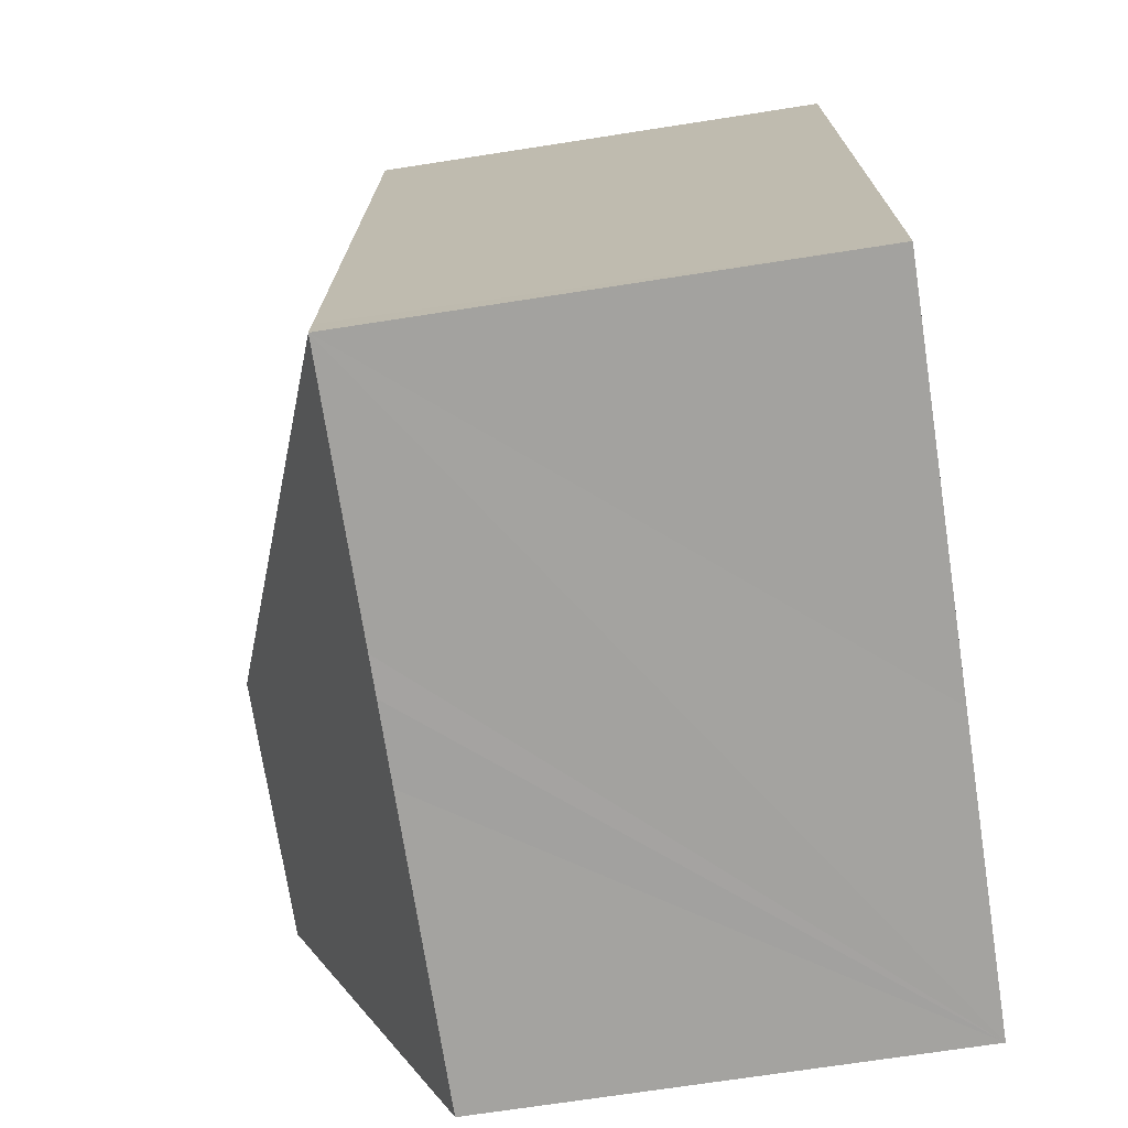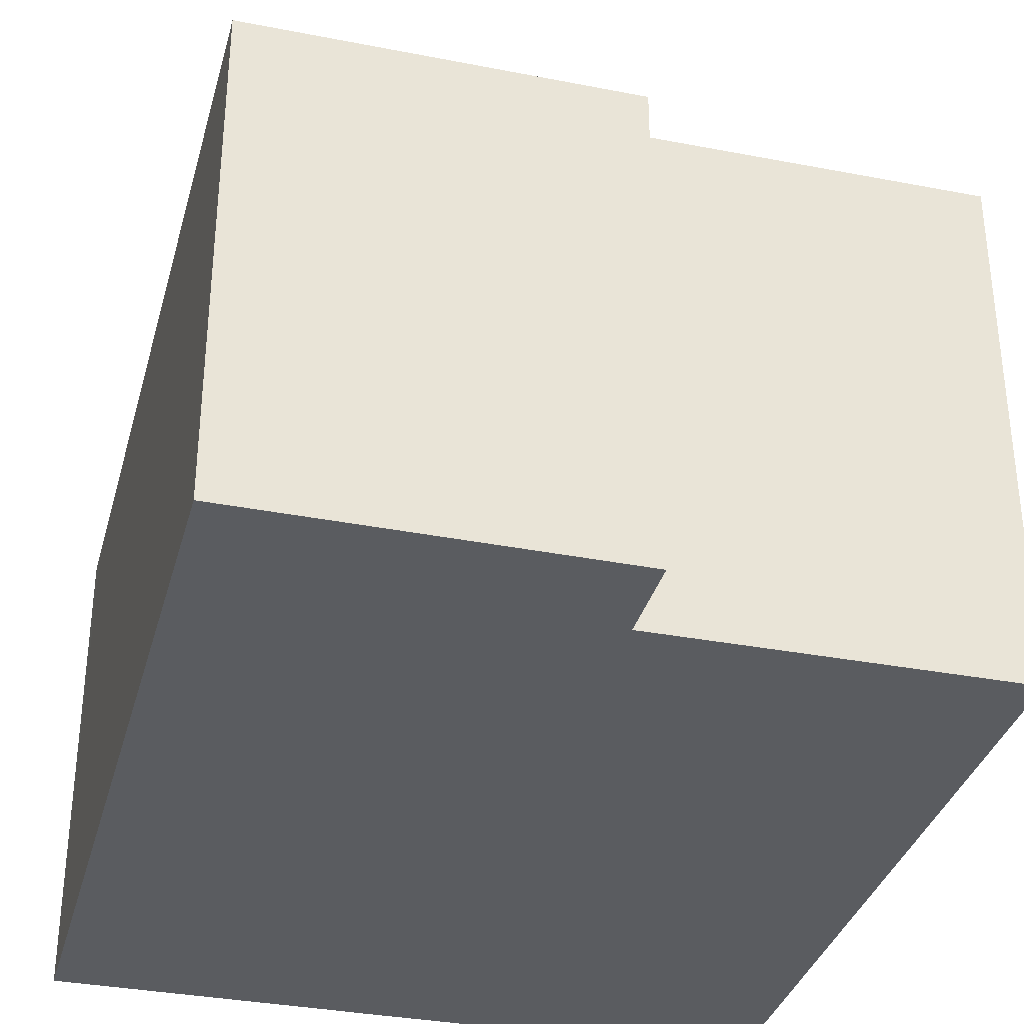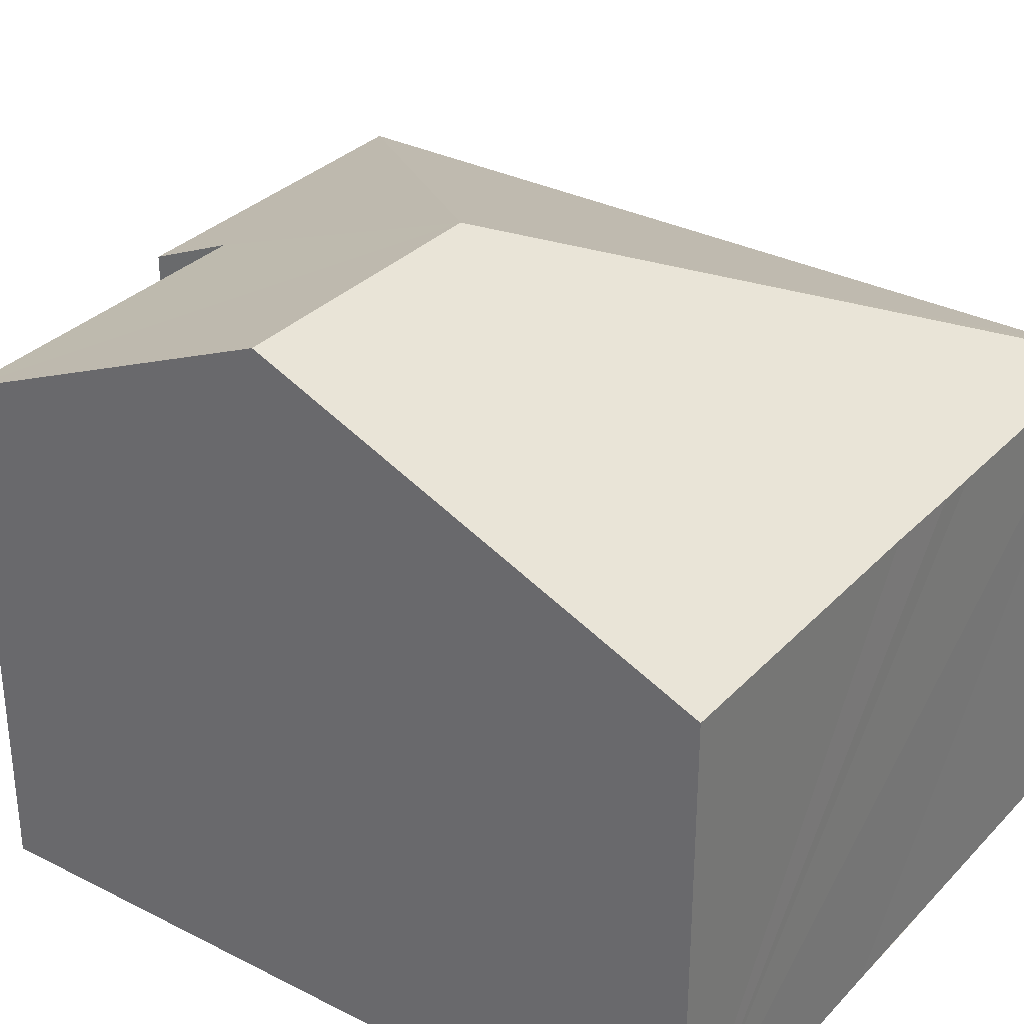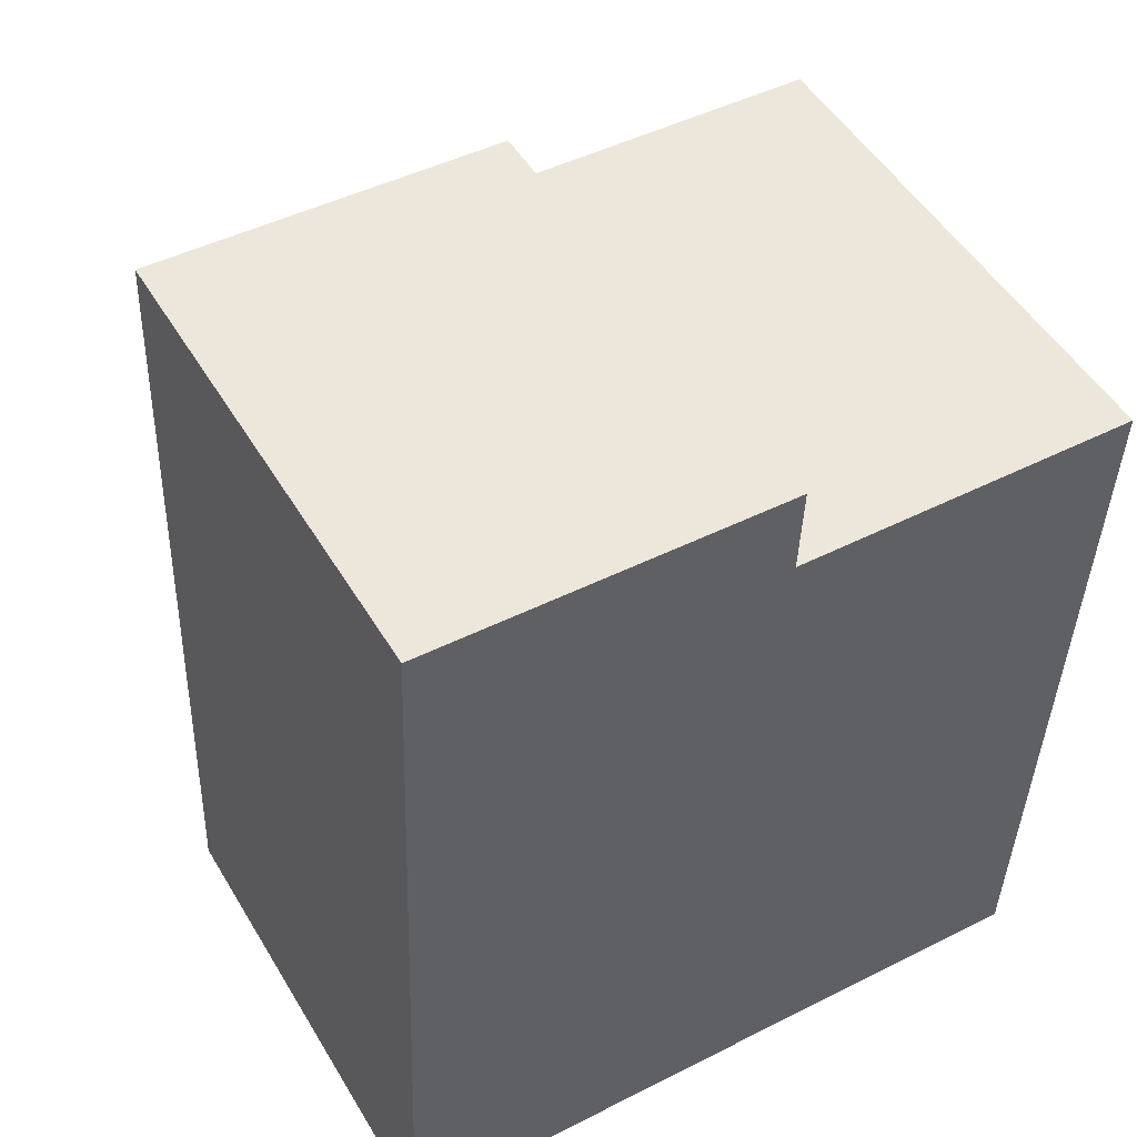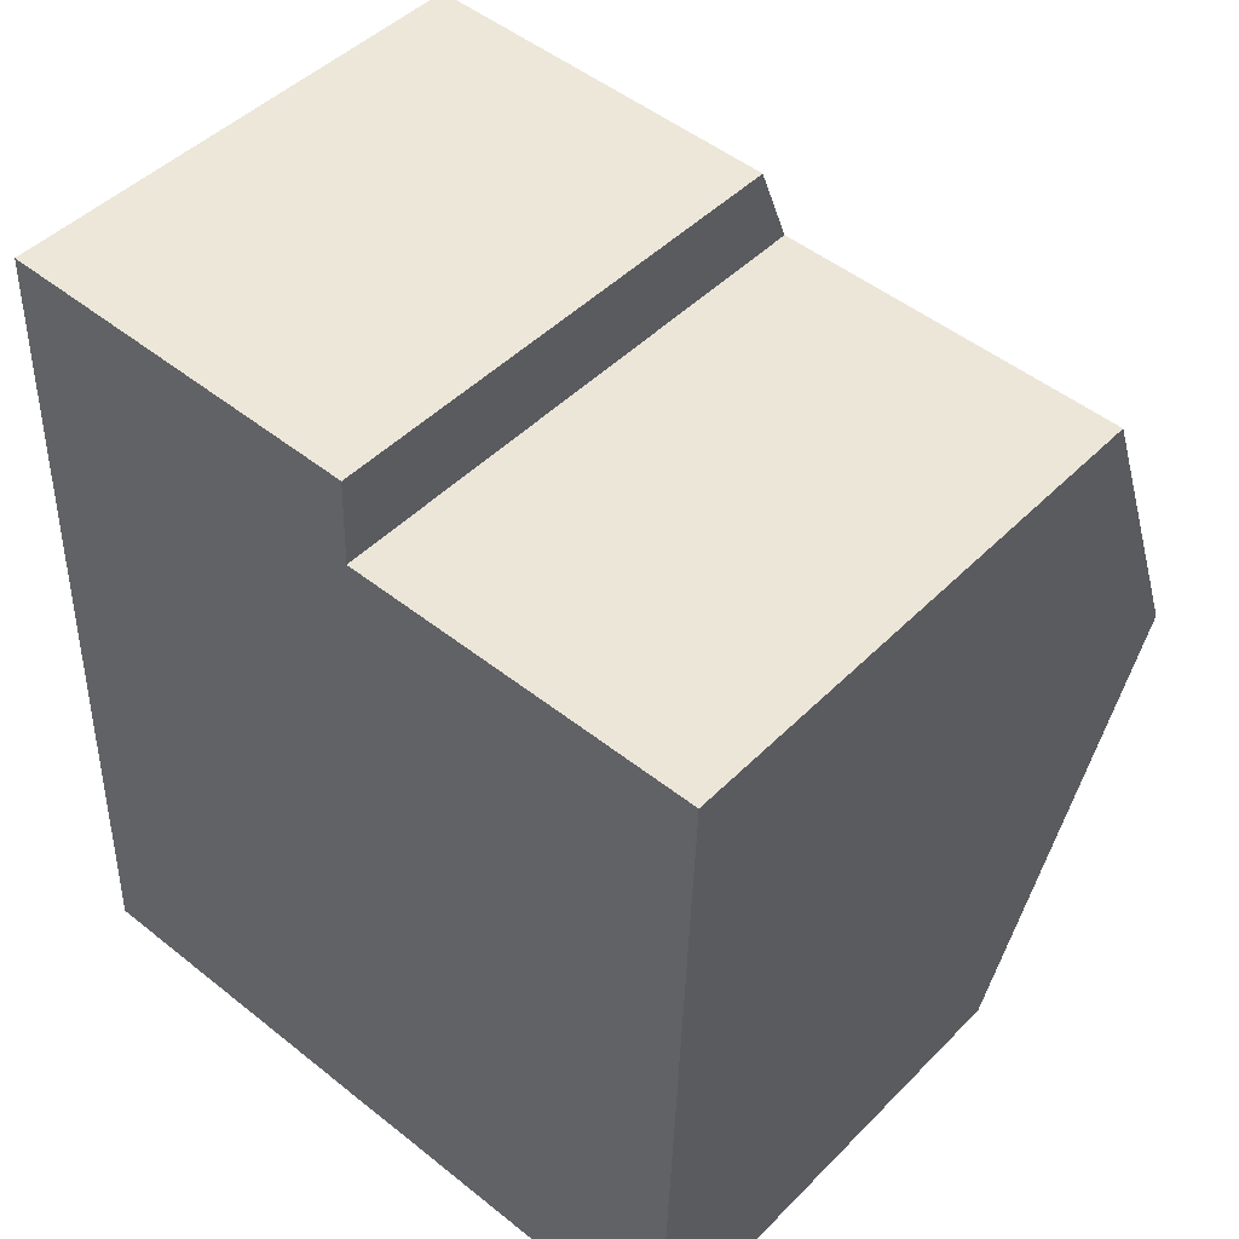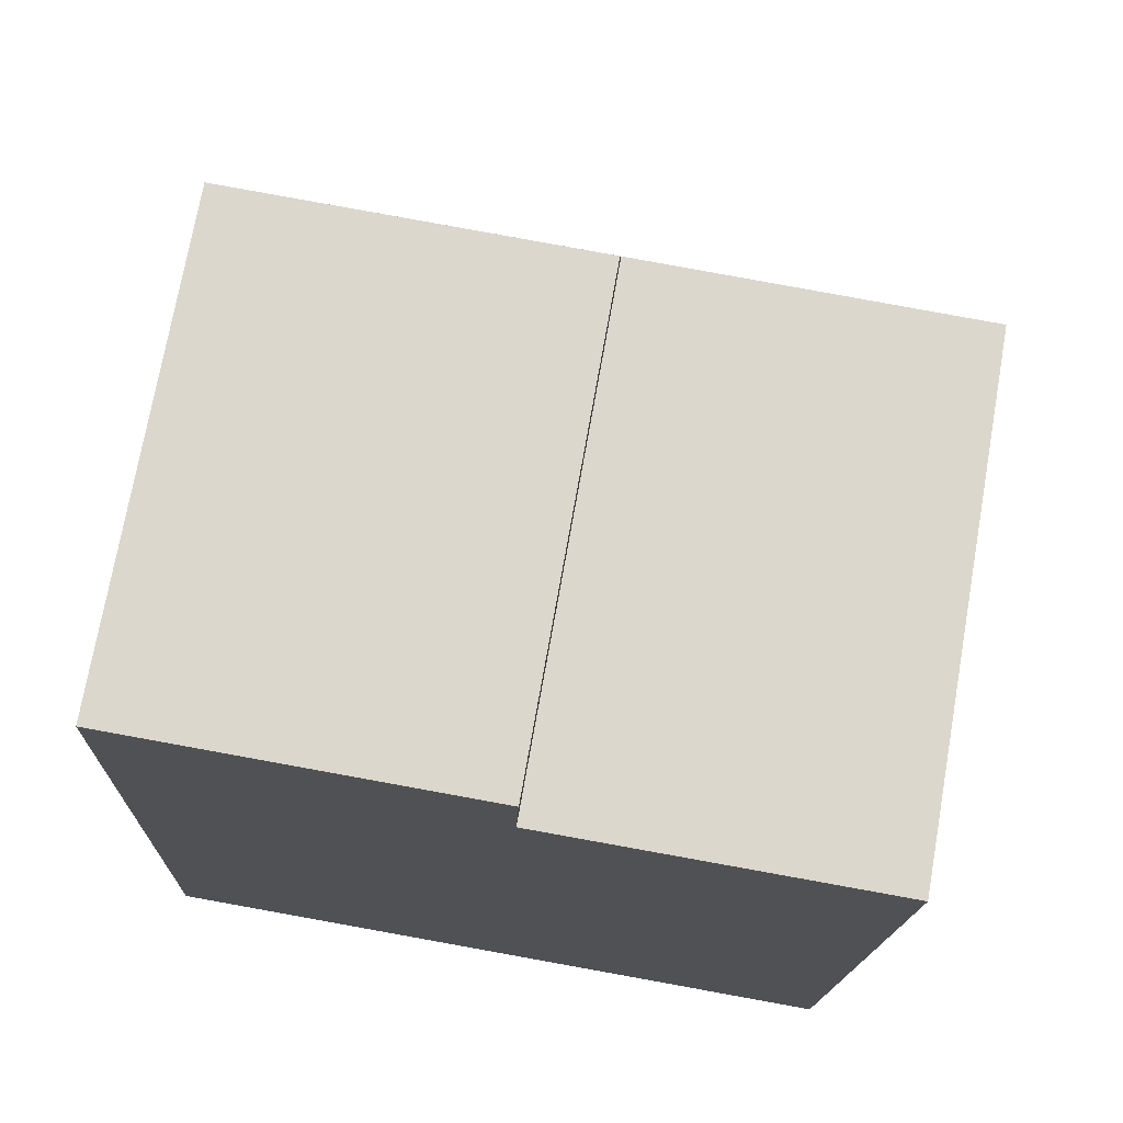
<metadata>
{"format":"obj","ext":"obj","renderer":"f3d","projection":"perspective","resolution":1024,"background":"white","views":[{"elev":-70.7,"azim":-81.2,"up":"+Z"},{"elev":-34.4,"azim":-12.6,"up":"+Y"},{"elev":32.0,"azim":127.6,"up":"+Y"},{"elev":50.3,"azim":-30.0,"up":"+Z"},{"elev":46.4,"azim":41.3,"up":"+Z"},{"elev":73.2,"azim":10.0,"up":"+Z"}]}
</metadata>
<code>
v  0.431 6.547 11.6
v  5.26 7.076 10.2
v  6.013 9.058 5.587
v  5.307 6.555 11.4
v  9.957 7.066 10.05
v  9.791 9.058 5.449
v  0.02 6.55 0.451
v  0 6.547 4.009e-16
v  5.997 6.551 -0.209
v  9.581 6.547 -0.35
v  5.349 6.552 -0.183
v  3.704 6.55 -0.128
v  4.245 6.549 -0.151
v  5.26 -6.245e-16 10.2
v  5.307 -6.98e-16 11.4
v  9.957 -6.153e-16 10.05
v  9.791 -3.337e-16 5.449
v  9.581 2.143e-17 -0.35
v  0.431 -7.1e-16 11.6
v  5.997 1.28e-17 -0.209
v  5.349 1.121e-17 -0.183
v  0 0 0
v  3.704 7.838e-18 -0.128
v  4.245 9.246e-18 -0.151
v  0.02 -2.762e-17 0.451
g defaultobject
f 1 2 3
f 2 1 4
f 3 2 5
f 3 5 6
f 3 7 1
f 7 3 8
f 9 6 10
f 6 9 3
f 3 9 11
f 3 11 8
f 8 11 12
f 12 11 13
f 4 14 2
f 14 4 15
f 16 6 5
f 6 16 10
f 10 16 17
f 10 17 18
f 14 5 2
f 5 14 16
f 1 15 4
f 15 1 19
f 18 9 10
f 9 18 11
f 11 18 13
f 13 18 12
f 12 18 8
f 8 18 20
f 8 20 21
f 8 21 22
f 22 21 23
f 23 21 24
f 22 7 8
f 7 22 1
f 1 22 19
f 19 22 25
f 23 25 22
f 25 23 19
f 19 23 24
f 19 24 21
f 19 21 20
f 19 20 18
f 19 18 17
f 19 17 14
f 14 17 16
f 15 19 14

</code>
